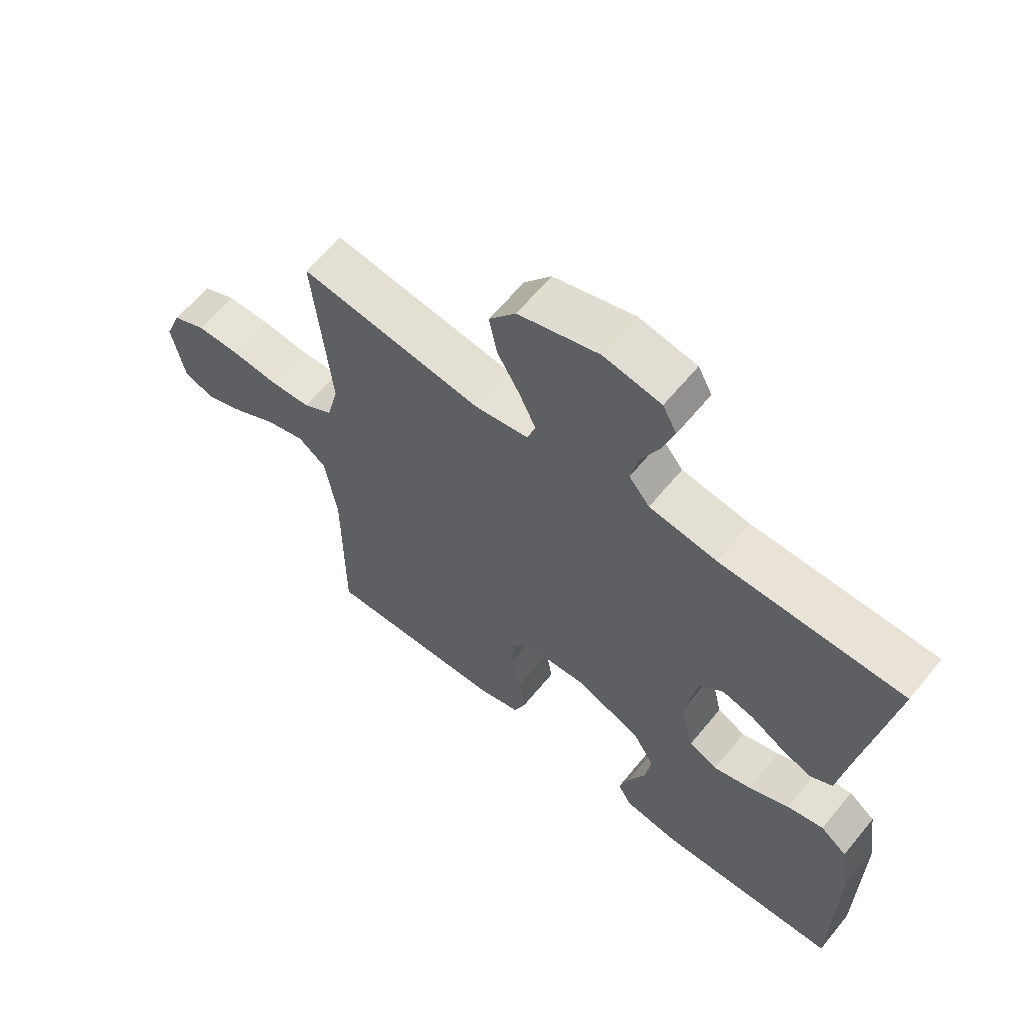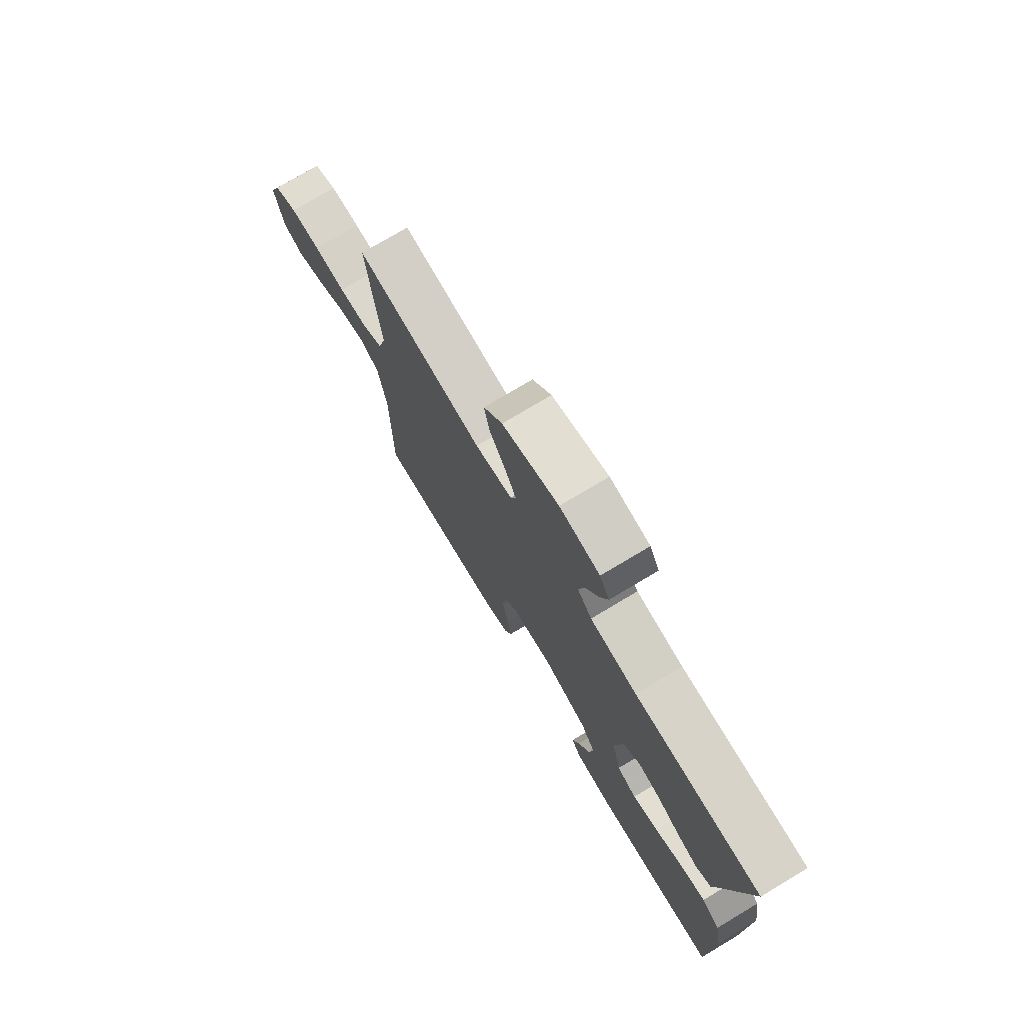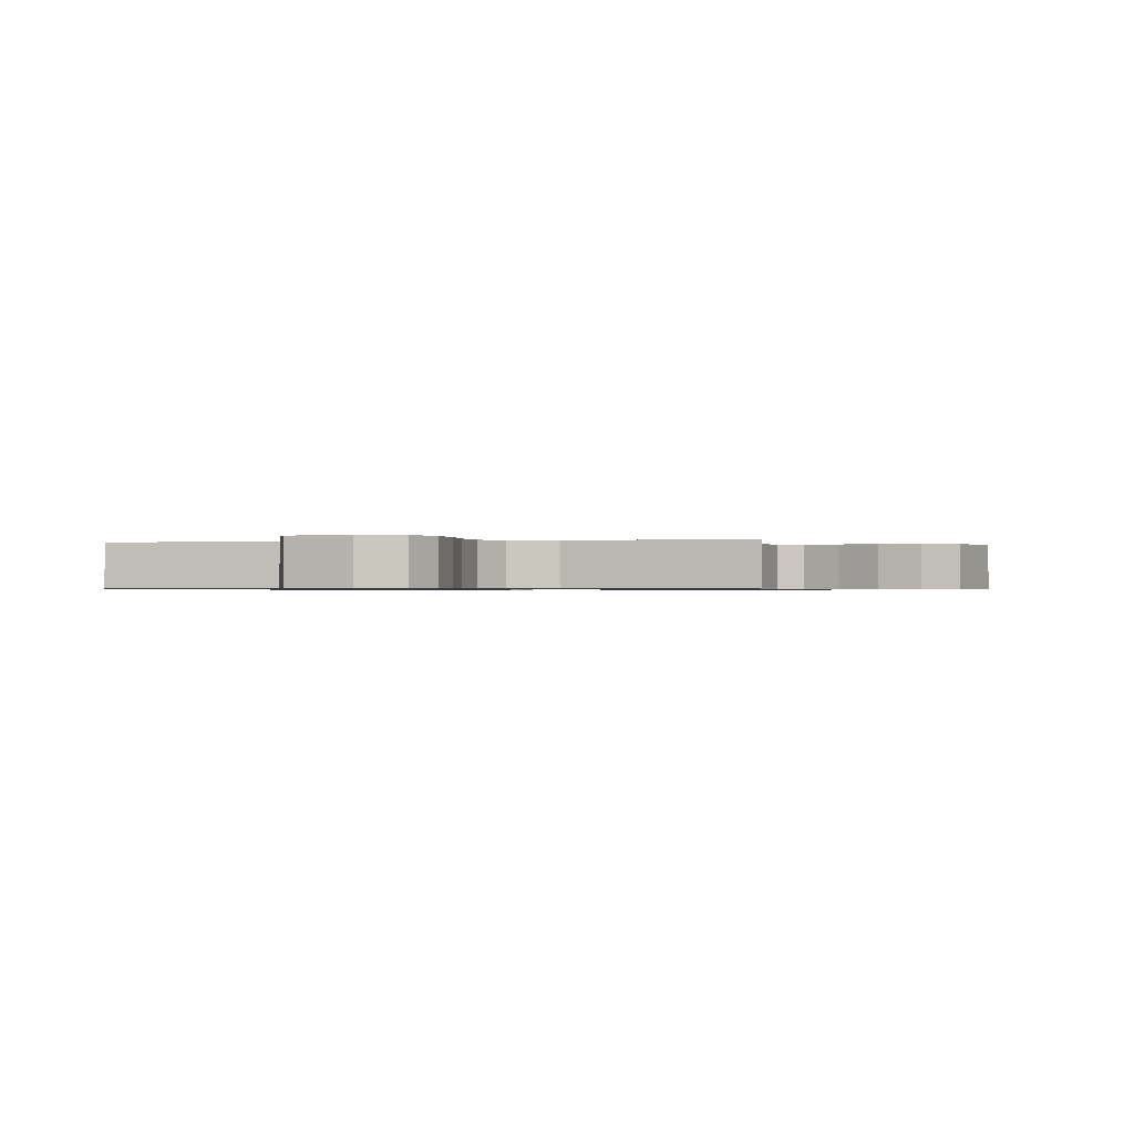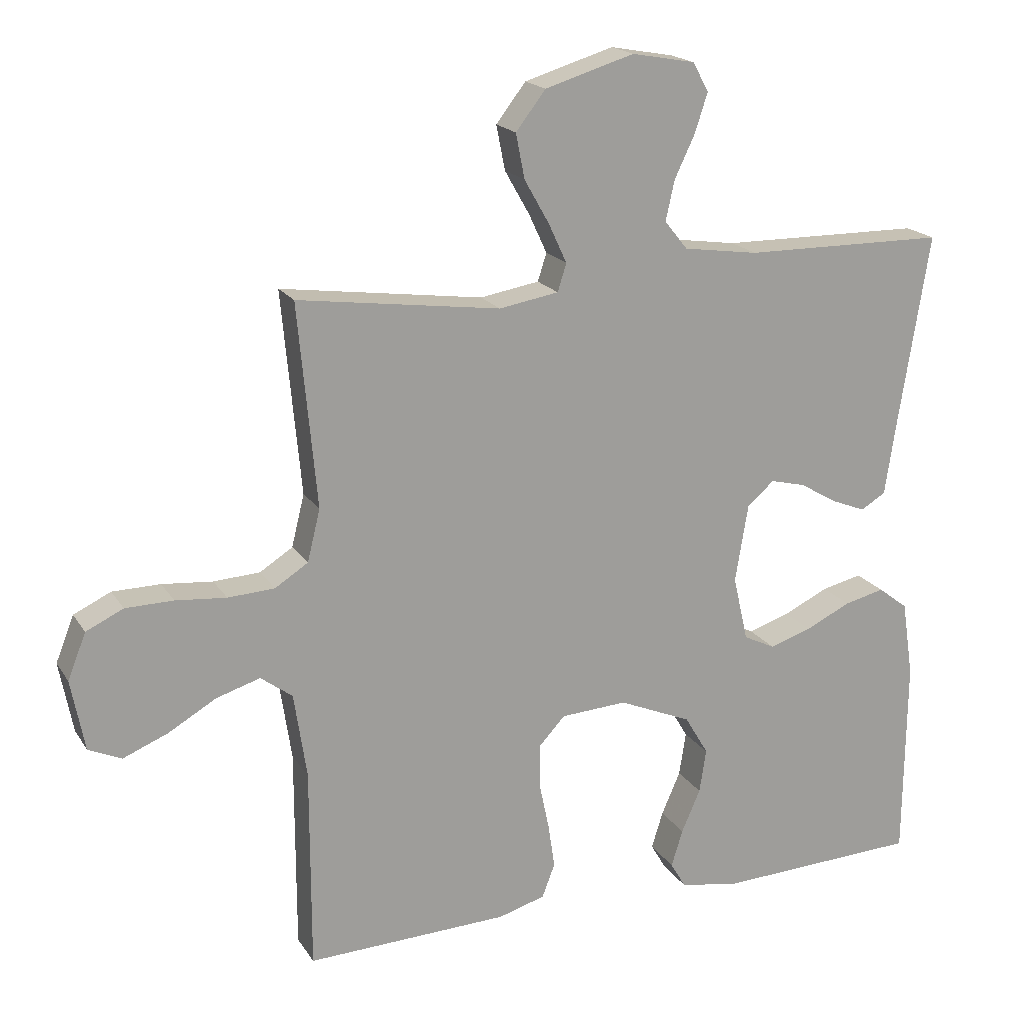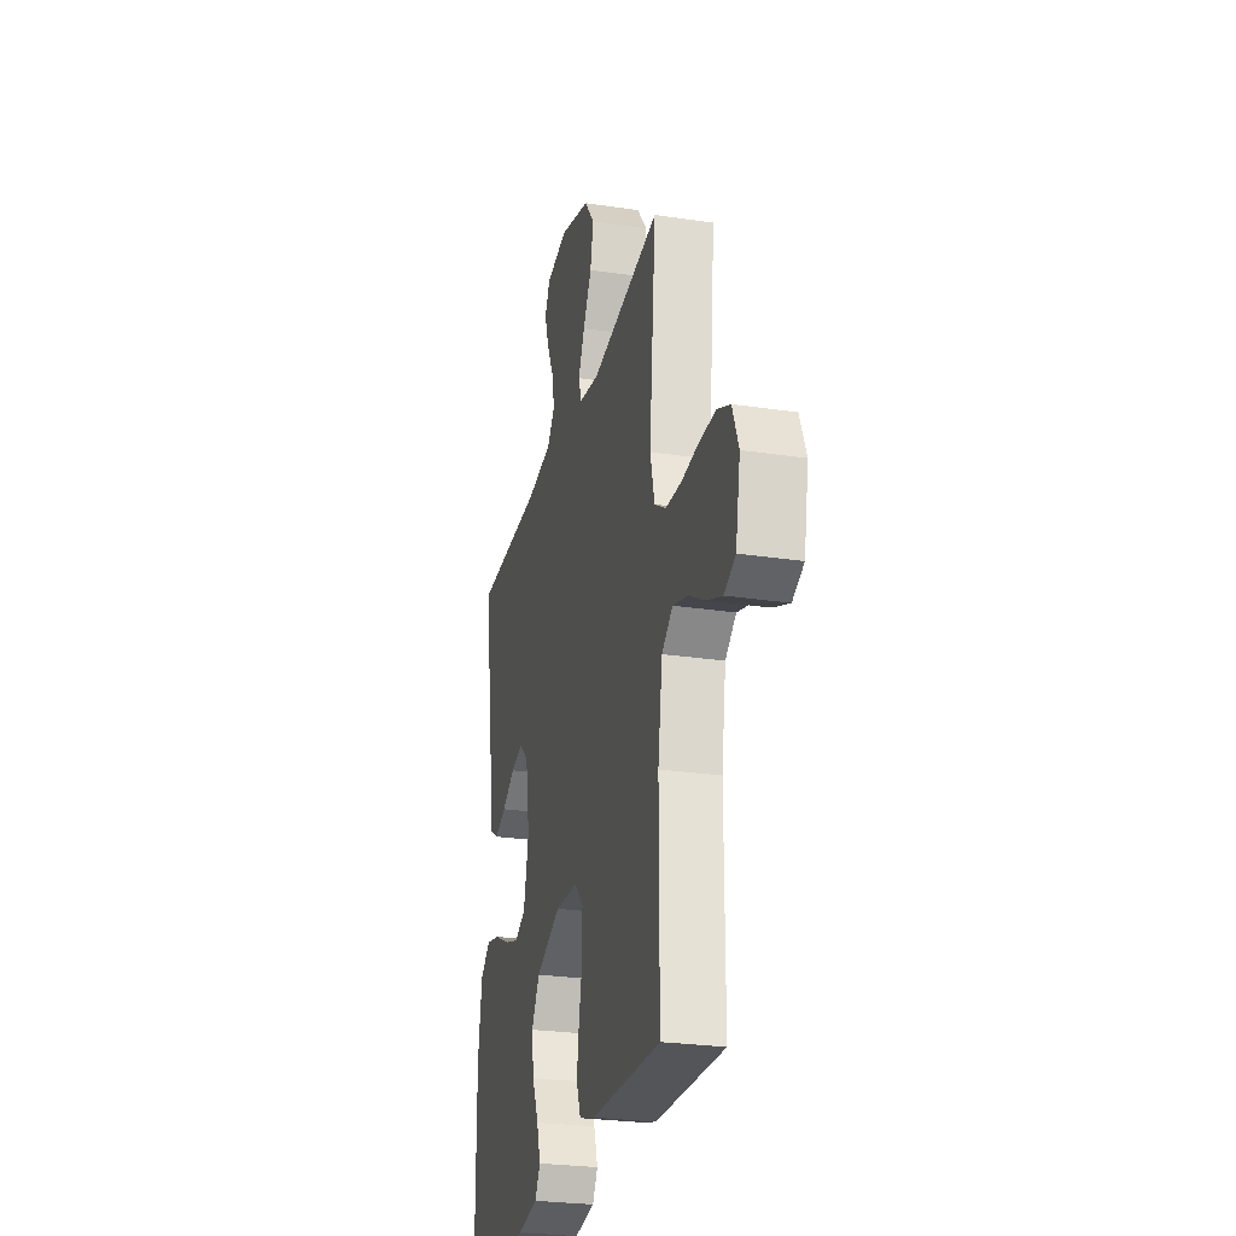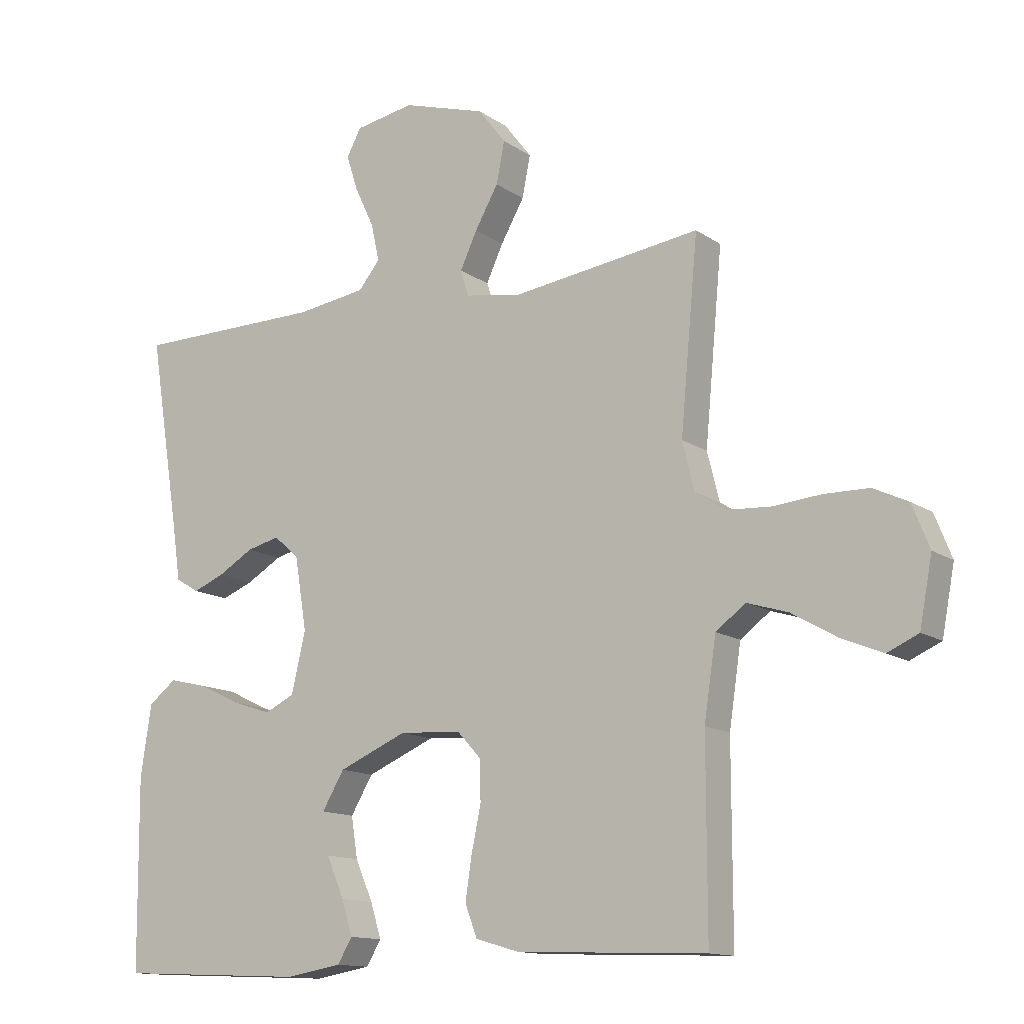
<metadata>
{"format":"obj","ext":"obj","renderer":"f3d","projection":"perspective","resolution":1024,"background":"white","views":[{"elev":62.3,"azim":39.3,"up":"+Z"},{"elev":75.6,"azim":59.1,"up":"+Z"},{"elev":-0.7,"azim":-77.8,"up":"+Y"},{"elev":18.7,"azim":-22.9,"up":"+Z"},{"elev":-26.5,"azim":-103.3,"up":"+Z"},{"elev":-13.1,"azim":-146.4,"up":"+Z"}]}
</metadata>
<code>
v 0.5 0.07 0.5
v 0.452 0.07 0.2
v 0.438 0.07 0.106
v 0.401 0.07 0.084
v 0.351 0.07 0.104
v 0.295 0.07 0.137
v 0.243 0.07 0.15
v 0.203 0.07 0.115
v 0.184 0.07 0
v 0.206 0.07 -0.096
v 0.253 0.07 -0.119
v 0.315 0.07 -0.099
v 0.382 0.07 -0.067
v 0.442 0.07 -0.053
v 0.486 0.07 -0.087
v 0.503 0.07 -0.2
v 0.5 0.07 -0.5
v 0.2 0.07 -0.513
v 0.111 0.07 -0.498
v 0.088 0.07 -0.459
v 0.105 0.07 -0.404
v 0.133 0.07 -0.34
v 0.143 0.07 -0.275
v 0.108 0.07 -0.216
v 0 0.07 -0.17
v -0.098 0.07 -0.176
v -0.136 0.07 -0.217
v -0.137 0.07 -0.28
v -0.122 0.07 -0.352
v -0.112 0.07 -0.419
v -0.131 0.07 -0.469
v -0.2 0.07 -0.489
v -0.5 0.07 -0.5
v -0.5 0.07 -0.2
v -0.519 0.07 -0.074
v -0.566 0.07 -0.039
v -0.631 0.07 -0.059
v -0.702 0.07 -0.1
v -0.768 0.07 -0.127
v -0.817 0.07 -0.105
v -0.837 0.07 0
v -0.81 0.07 0.068
v -0.755 0.07 0.094
v -0.684 0.07 0.095
v -0.609 0.07 0.088
v -0.54 0.07 0.092
v -0.491 0.07 0.123
v -0.472 0.07 0.2
v -0.5 0.07 0.5
v -0.2 0.07 0.459
v -0.112 0.07 0.474
v -0.099 0.07 0.515
v -0.126 0.07 0.573
v -0.163 0.07 0.638
v -0.176 0.07 0.704
v -0.132 0.07 0.761
v 0 0.07 0.801
v 0.094 0.07 0.784
v 0.117 0.07 0.741
v 0.098 0.07 0.683
v 0.068 0.07 0.62
v 0.055 0.07 0.561
v 0.089 0.07 0.519
v 0.2 0.07 0.503
v 0.5 0 0.5
v 0.452 0 0.2
v 0.438 0 0.106
v 0.401 0 0.084
v 0.351 0 0.104
v 0.295 0 0.137
v 0.243 0 0.15
v 0.203 0 0.115
v 0.184 0 0
v 0.206 0 -0.096
v 0.253 0 -0.119
v 0.315 0 -0.099
v 0.382 0 -0.067
v 0.442 0 -0.053
v 0.486 0 -0.087
v 0.503 0 -0.2
v 0.5 0 -0.5
v 0.2 0 -0.513
v 0.111 0 -0.498
v 0.088 0 -0.459
v 0.105 0 -0.404
v 0.133 0 -0.34
v 0.143 0 -0.275
v 0.108 0 -0.216
v 0 0 -0.17
v -0.098 0 -0.176
v -0.136 0 -0.217
v -0.137 0 -0.28
v -0.122 0 -0.352
v -0.112 0 -0.419
v -0.131 0 -0.469
v -0.2 0 -0.489
v -0.5 0 -0.5
v -0.5 0 -0.2
v -0.519 0 -0.074
v -0.566 0 -0.039
v -0.631 0 -0.059
v -0.702 0 -0.1
v -0.768 0 -0.127
v -0.817 0 -0.105
v -0.837 0 0
v -0.81 0 0.068
v -0.755 0 0.094
v -0.684 0 0.095
v -0.609 0 0.088
v -0.54 0 0.092
v -0.491 0 0.123
v -0.472 0 0.2
v -0.5 0 0.5
v -0.2 0 0.459
v -0.112 0 0.474
v -0.099 0 0.515
v -0.126 0 0.573
v -0.163 0 0.638
v -0.176 0 0.704
v -0.132 0 0.761
v 0 0 0.801
v 0.094 0 0.784
v 0.117 0 0.741
v 0.098 0 0.683
v 0.068 0 0.62
v 0.055 0 0.561
v 0.089 0 0.519
v 0.2 0 0.503
f 59 60 61
f 58 59 61
f 57 58 61
f 56 57 61
f 55 56 61
f 54 55 61
f 53 54 61
f 52 53 61 62
f 51 52 62 63
f 48 49 50
f 47 48 50 51
f 43 44 45
f 42 43 45
f 41 42 45
f 40 41 45
f 39 40 45
f 38 39 45
f 37 38 45
f 36 37 45 46
f 35 36 46 47
f 32 33 34
f 31 32 34
f 30 31 34
f 29 30 34
f 28 29 34
f 34 35 47
f 28 34 47
f 27 28 47
f 20 21 22
f 19 20 22
f 18 19 22
f 17 18 22
f 16 17 22
f 15 16 22
f 14 15 22
f 13 14 22
f 12 13 22
f 11 12 22 23
f 10 11 23 24
f 4 5 6
f 3 4 6
f 2 3 6
f 2 6 7
f 1 2 7
f 64 1 7
f 51 63 64
f 47 51 64
f 27 47 64
f 26 27 64
f 25 26 64
f 9 10 24 25
f 8 9 25 64
f 7 8 64
f 125 124 123
f 125 123 122
f 125 122 121
f 125 121 120
f 125 120 119
f 125 119 118
f 125 118 117
f 126 125 117 116
f 127 126 116 115
f 114 113 112
f 115 114 112 111
f 109 108 107
f 109 107 106
f 109 106 105
f 109 105 104
f 109 104 103
f 109 103 102
f 109 102 101
f 110 109 101 100
f 111 110 100 99
f 98 97 96
f 98 96 95
f 98 95 94
f 98 94 93
f 98 93 92
f 111 99 98
f 111 98 92
f 111 92 91
f 86 85 84
f 86 84 83
f 86 83 82
f 86 82 81
f 86 81 80
f 86 80 79
f 86 79 78
f 86 78 77
f 86 77 76
f 87 86 76 75
f 88 87 75 74
f 70 69 68
f 70 68 67
f 70 67 66
f 71 70 66
f 71 66 65
f 71 65 128
f 128 127 115
f 128 115 111
f 128 111 91
f 128 91 90
f 128 90 89
f 89 88 74 73
f 128 89 73 72
f 128 72 71
f 1 65 66 2
f 2 66 67 3
f 3 67 68 4
f 4 68 69 5
f 5 69 70 6
f 6 70 71 7
f 7 71 72 8
f 8 72 73 9
f 9 73 74 10
f 10 74 75 11
f 11 75 76 12
f 12 76 77 13
f 13 77 78 14
f 14 78 79 15
f 15 79 80 16
f 16 80 81 17
f 17 81 82 18
f 18 82 83 19
f 19 83 84 20
f 20 84 85 21
f 21 85 86 22
f 22 86 87 23
f 23 87 88 24
f 24 88 89 25
f 25 89 90 26
f 26 90 91 27
f 27 91 92 28
f 28 92 93 29
f 29 93 94 30
f 30 94 95 31
f 31 95 96 32
f 32 96 97 33
f 33 97 98 34
f 34 98 99 35
f 35 99 100 36
f 36 100 101 37
f 37 101 102 38
f 38 102 103 39
f 39 103 104 40
f 40 104 105 41
f 41 105 106 42
f 42 106 107 43
f 43 107 108 44
f 44 108 109 45
f 45 109 110 46
f 46 110 111 47
f 47 111 112 48
f 48 112 113 49
f 49 113 114 50
f 50 114 115 51
f 51 115 116 52
f 52 116 117 53
f 53 117 118 54
f 54 118 119 55
f 55 119 120 56
f 56 120 121 57
f 57 121 122 58
f 58 122 123 59
f 59 123 124 60
f 60 124 125 61
f 61 125 126 62
f 62 126 127 63
f 63 127 128 64
f 64 128 65 1

</code>
